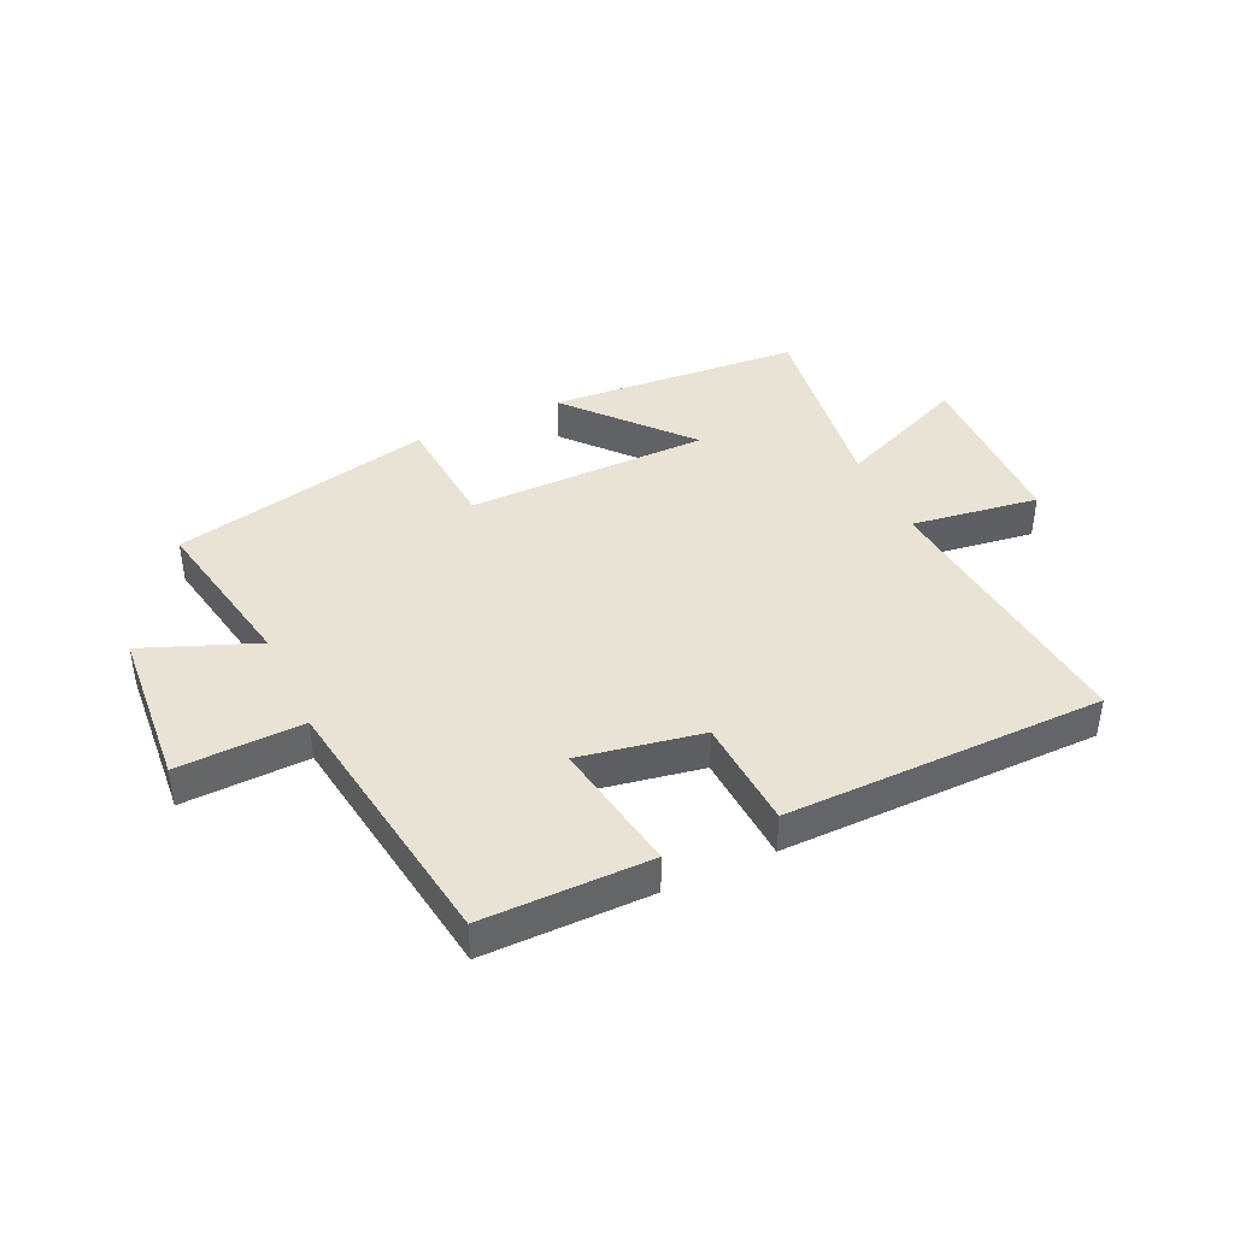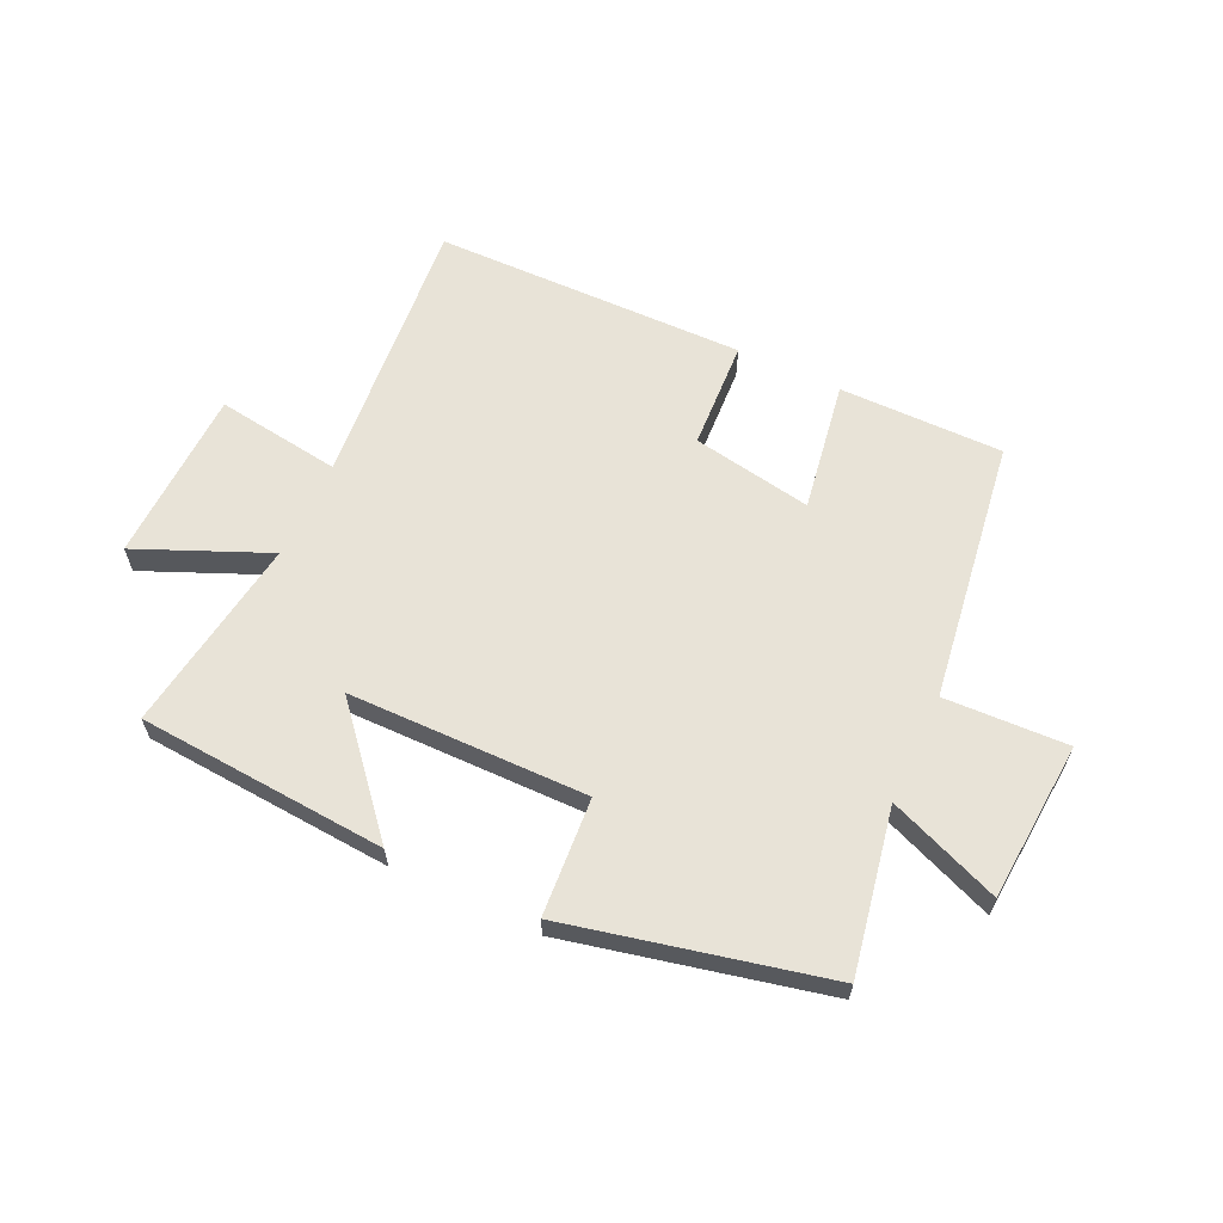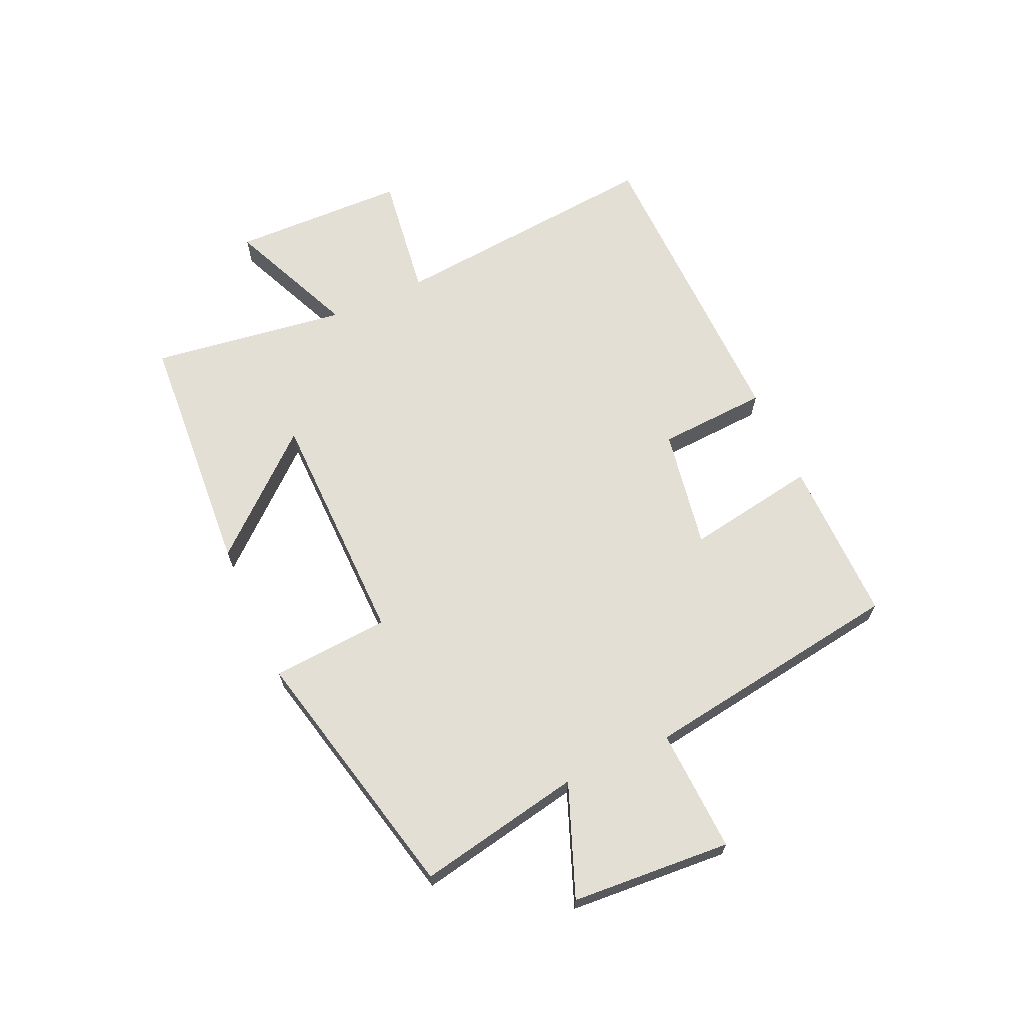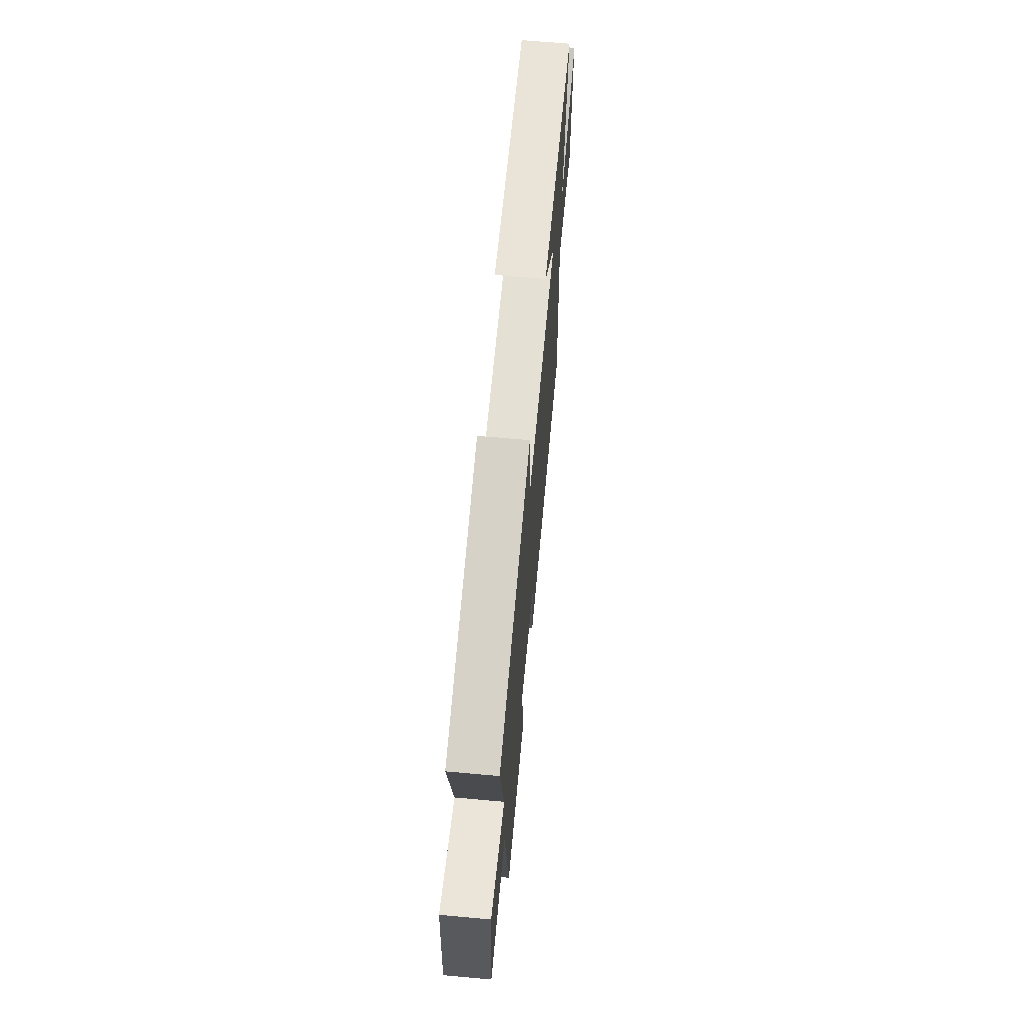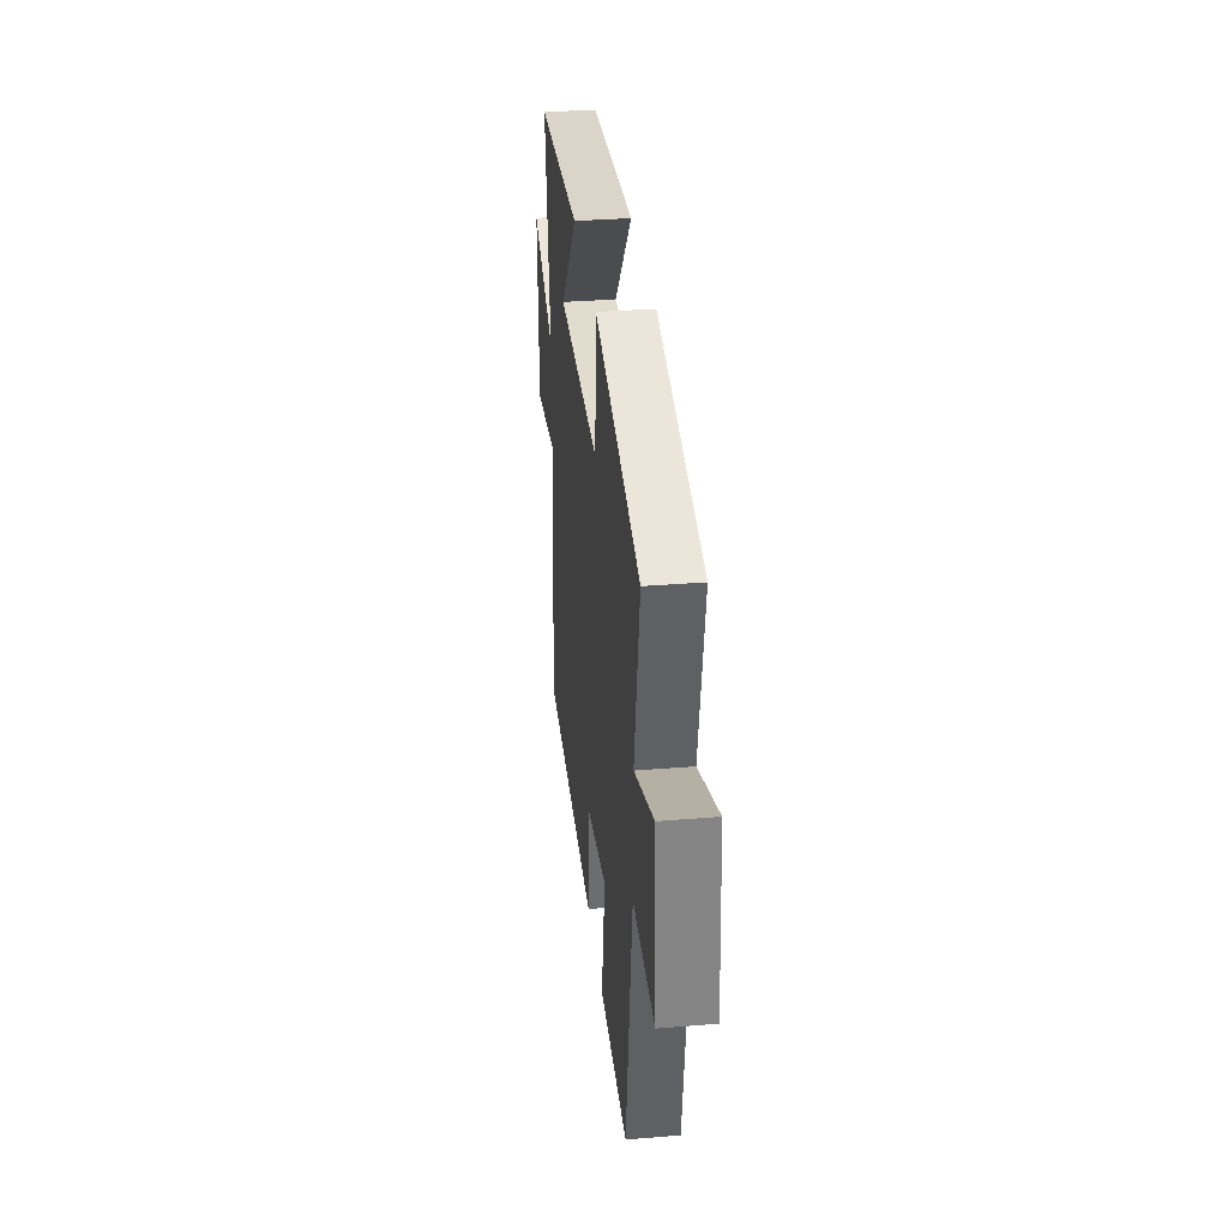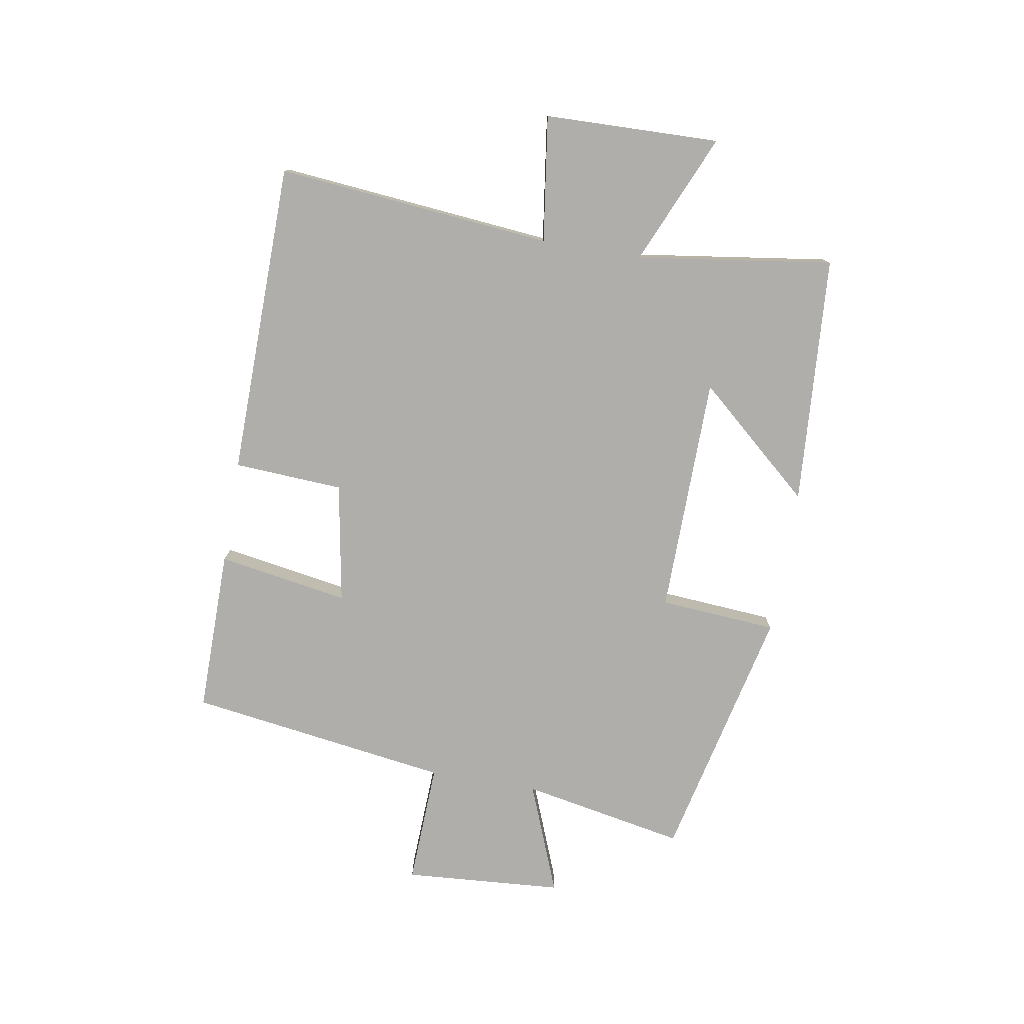
<metadata>
{"format":"obj","ext":"obj","renderer":"f3d","projection":"perspective","resolution":1024,"background":"white","views":[{"elev":41.0,"azim":155.1,"up":"+Y"},{"elev":62.1,"azim":25.1,"up":"+Y"},{"elev":66.3,"azim":65.5,"up":"+Y"},{"elev":65.1,"azim":95.2,"up":"+Z"},{"elev":33.4,"azim":83.6,"up":"+Z"},{"elev":-77.6,"azim":-99.8,"up":"+Y"}]}
</metadata>
<code>
v 0.552 0.07 0.402
v 0.5 0.07 0.126
v 0.687 0.07 0.2
v 0.707 0.07 -0.068
v 0.5 0.07 -0.06
v 0.437 0.07 -0.501
v 0.161 0.07 -0.5
v 0.197 0.07 -0.28
v -0.005 0.07 -0.316
v -0.015 0.07 -0.5
v -0.542 0.07 -0.493
v -0.5 0.07 -0.03
v -0.711 0.07 -0.06
v -0.719 0.07 0.234
v -0.5 0.07 0.14
v -0.548 0.07 0.47
v -0.129 0.07 0.5
v -0.297 0.07 0.306
v 0.105 0.07 0.302
v 0.119 0.07 0.5
v 0.552 0 0.402
v 0.5 0 0.126
v 0.687 0 0.2
v 0.707 0 -0.068
v 0.5 0 -0.06
v 0.437 0 -0.501
v 0.161 0 -0.5
v 0.197 0 -0.28
v -0.005 0 -0.316
v -0.015 0 -0.5
v -0.542 0 -0.493
v -0.5 0 -0.03
v -0.711 0 -0.06
v -0.719 0 0.234
v -0.5 0 0.14
v -0.548 0 0.47
v -0.129 0 0.5
v -0.297 0 0.306
v 0.105 0 0.302
v 0.119 0 0.5
f 19 20 1 2
f 18 19 2
f 15 16 17 18
f 15 18 2
f 12 13 14 15
f 12 15 2
f 9 10 11 12
f 8 9 12 2
f 7 8 2
f 6 7 2
f 5 6 2
f 2 3 4 5
f 22 21 40 39
f 22 39 38
f 38 37 36 35
f 22 38 35
f 35 34 33 32
f 22 35 32
f 32 31 30 29
f 22 32 29 28
f 22 28 27
f 22 27 26
f 22 26 25
f 25 24 23 22
f 1 21 22 2
f 2 22 23 3
f 3 23 24 4
f 4 24 25 5
f 5 25 26 6
f 6 26 27 7
f 7 27 28 8
f 8 28 29 9
f 9 29 30 10
f 10 30 31 11
f 11 31 32 12
f 12 32 33 13
f 13 33 34 14
f 14 34 35 15
f 15 35 36 16
f 16 36 37 17
f 17 37 38 18
f 18 38 39 19
f 19 39 40 20
f 20 40 21 1

</code>
